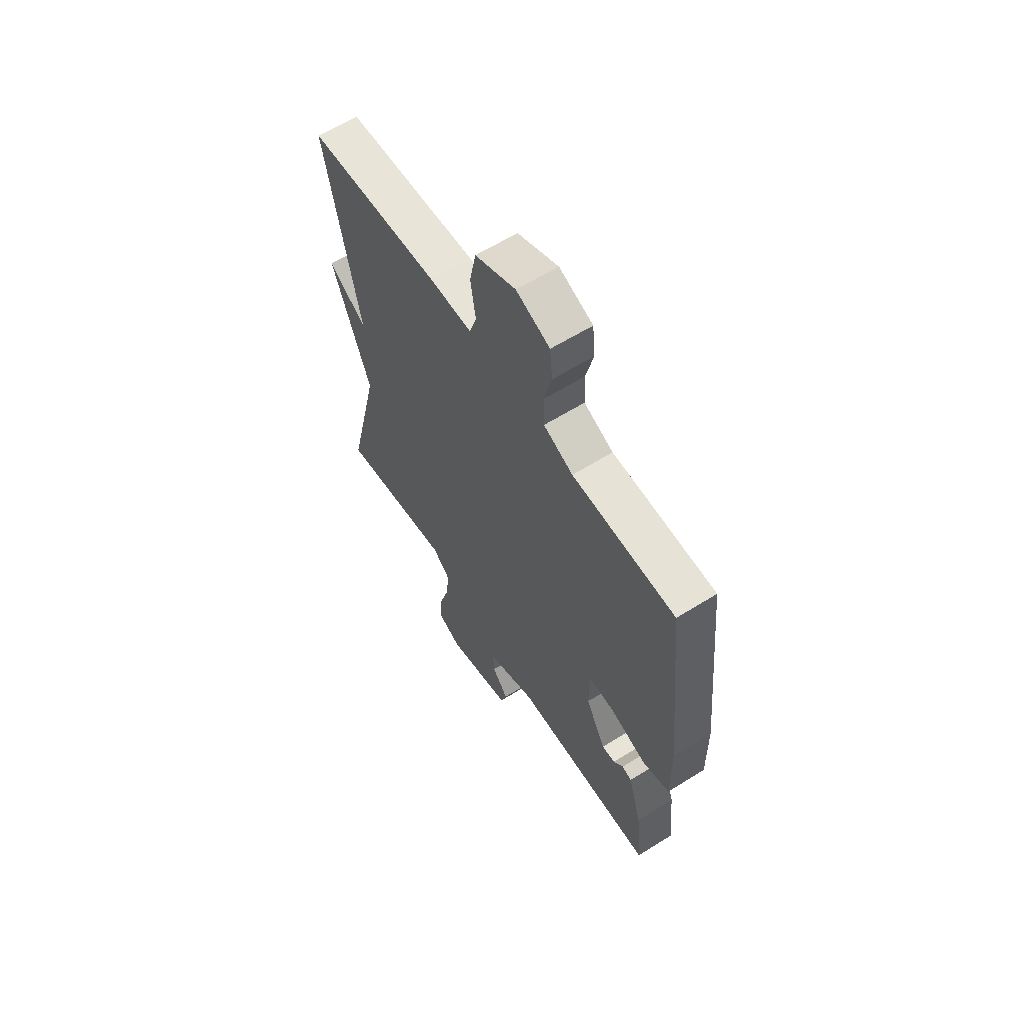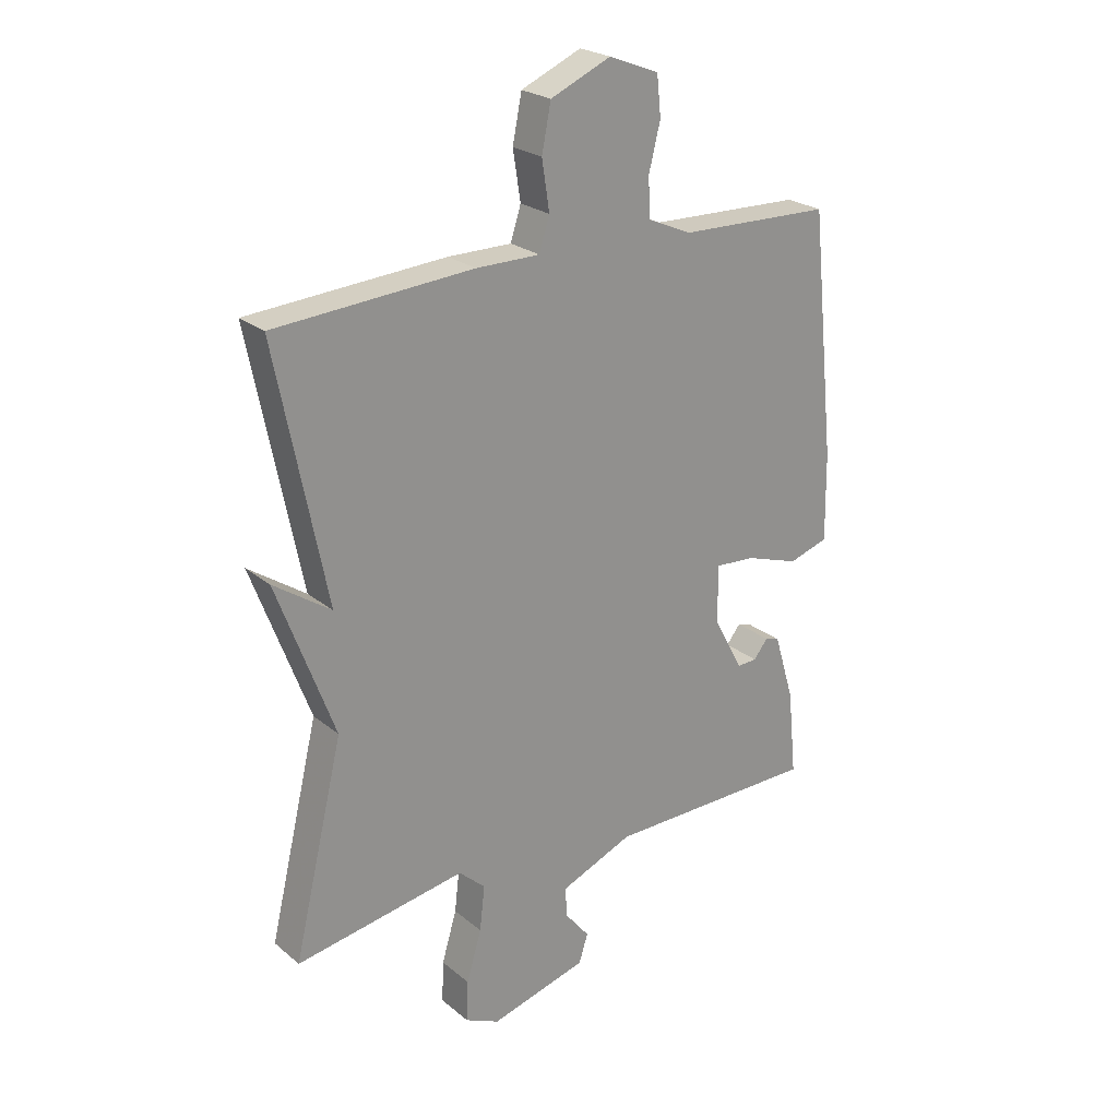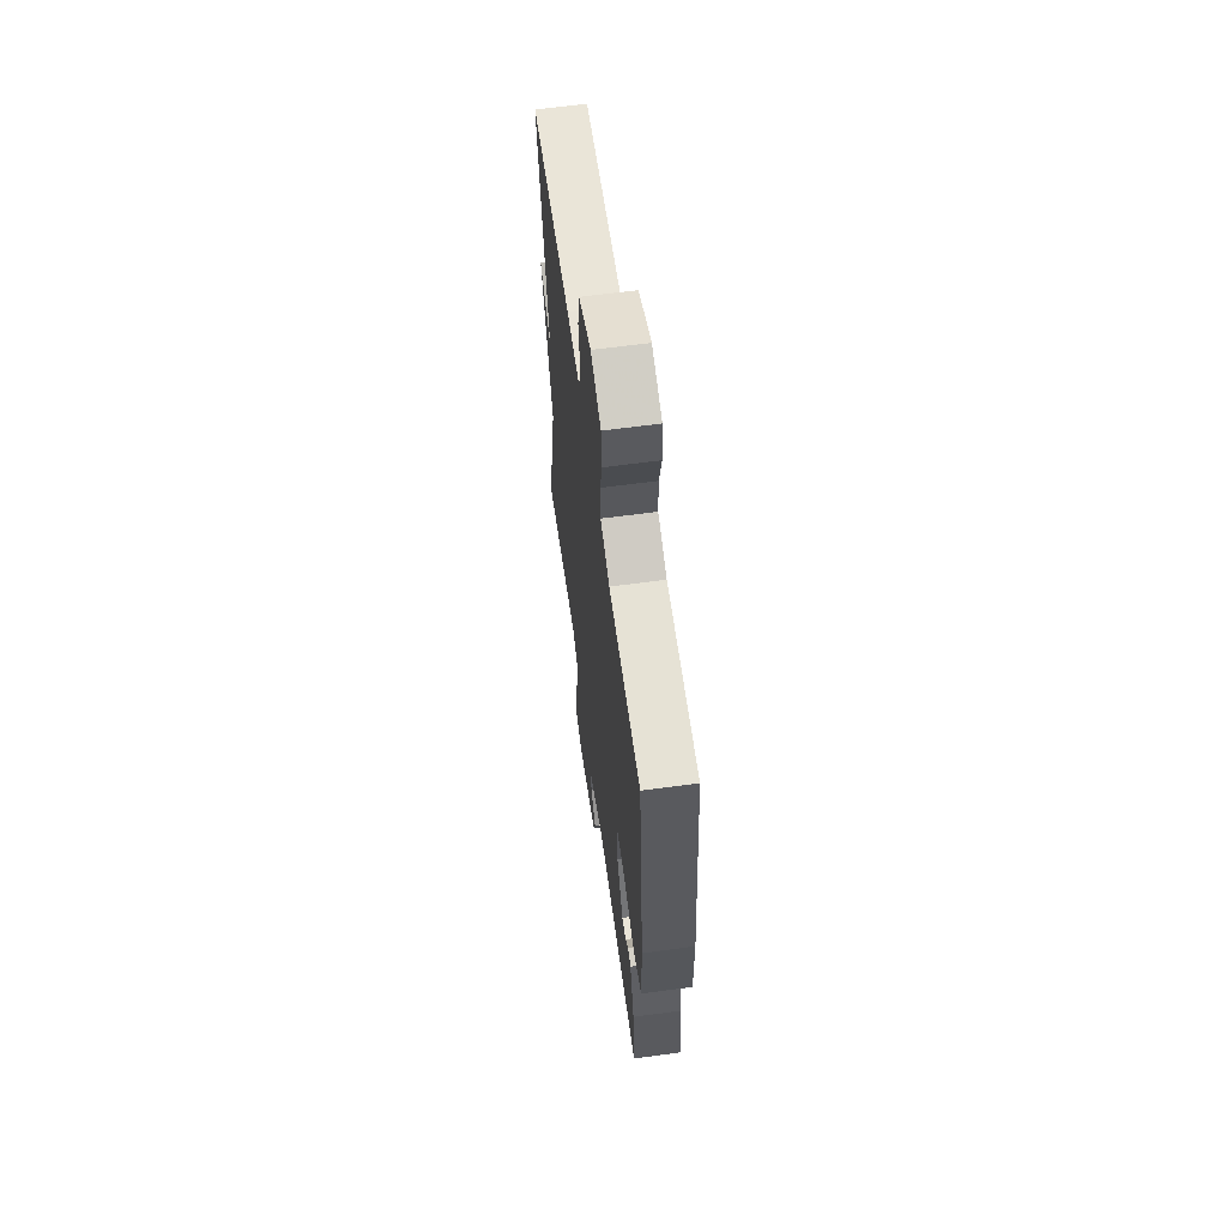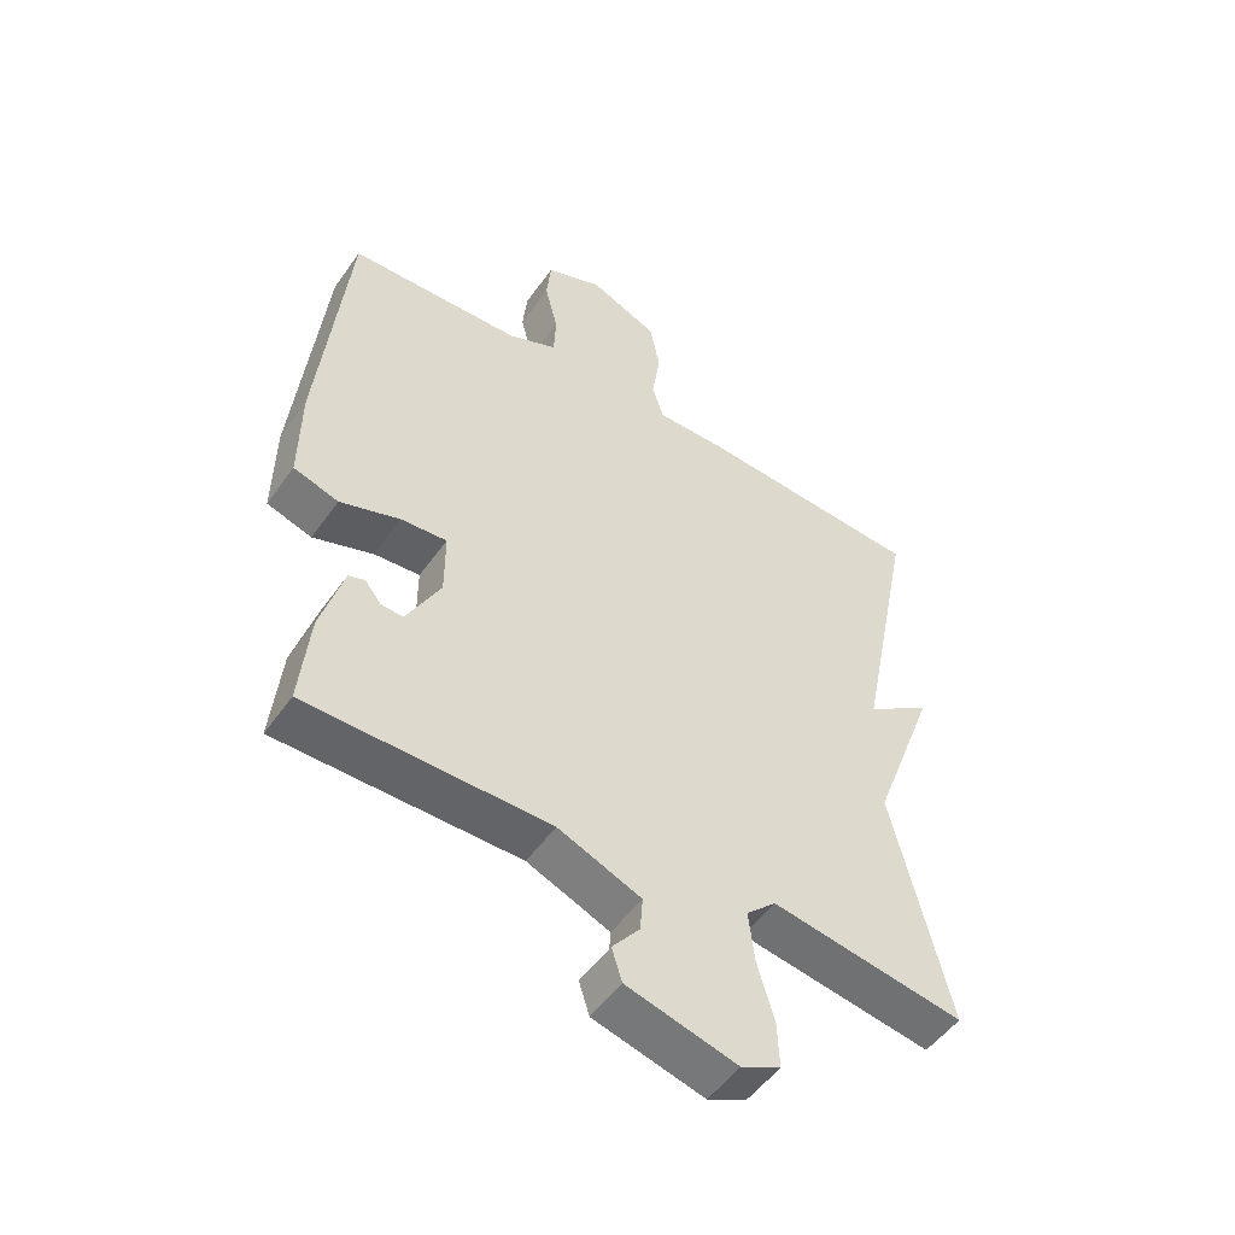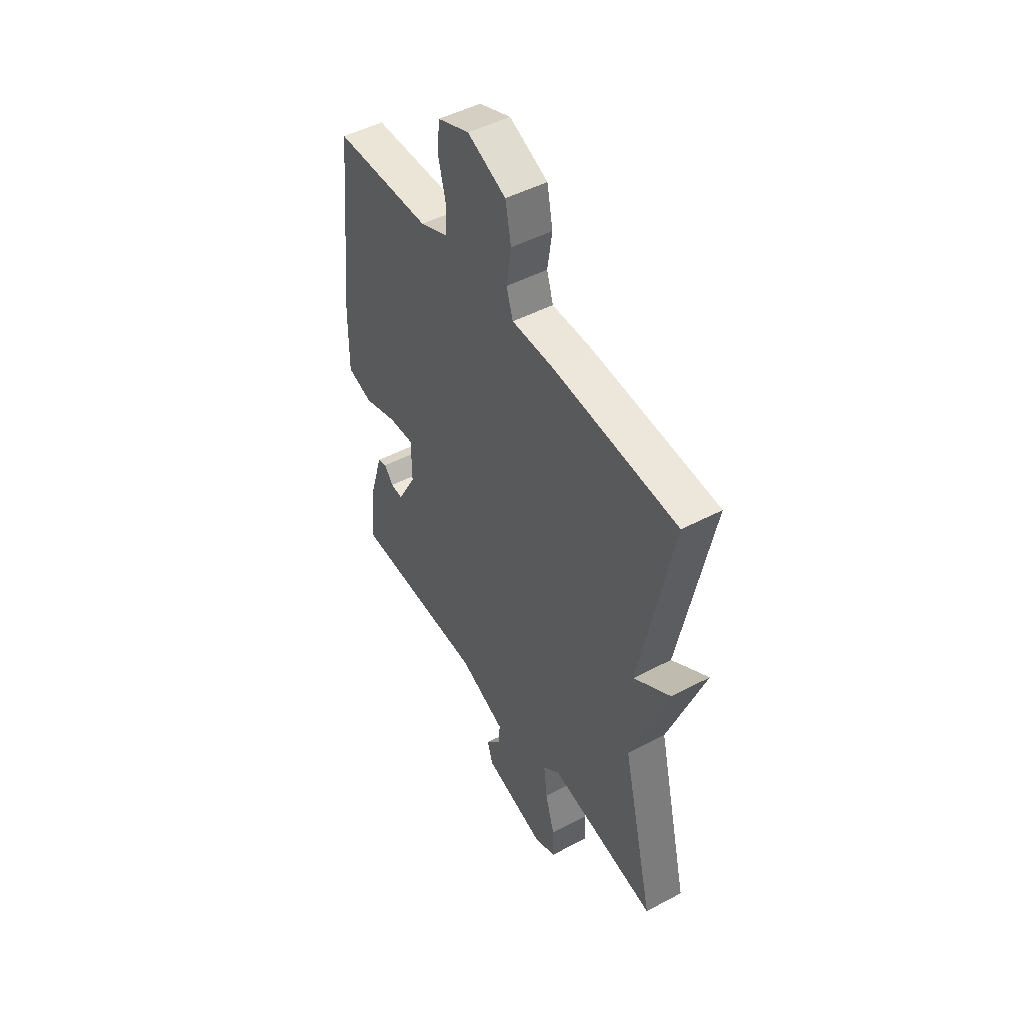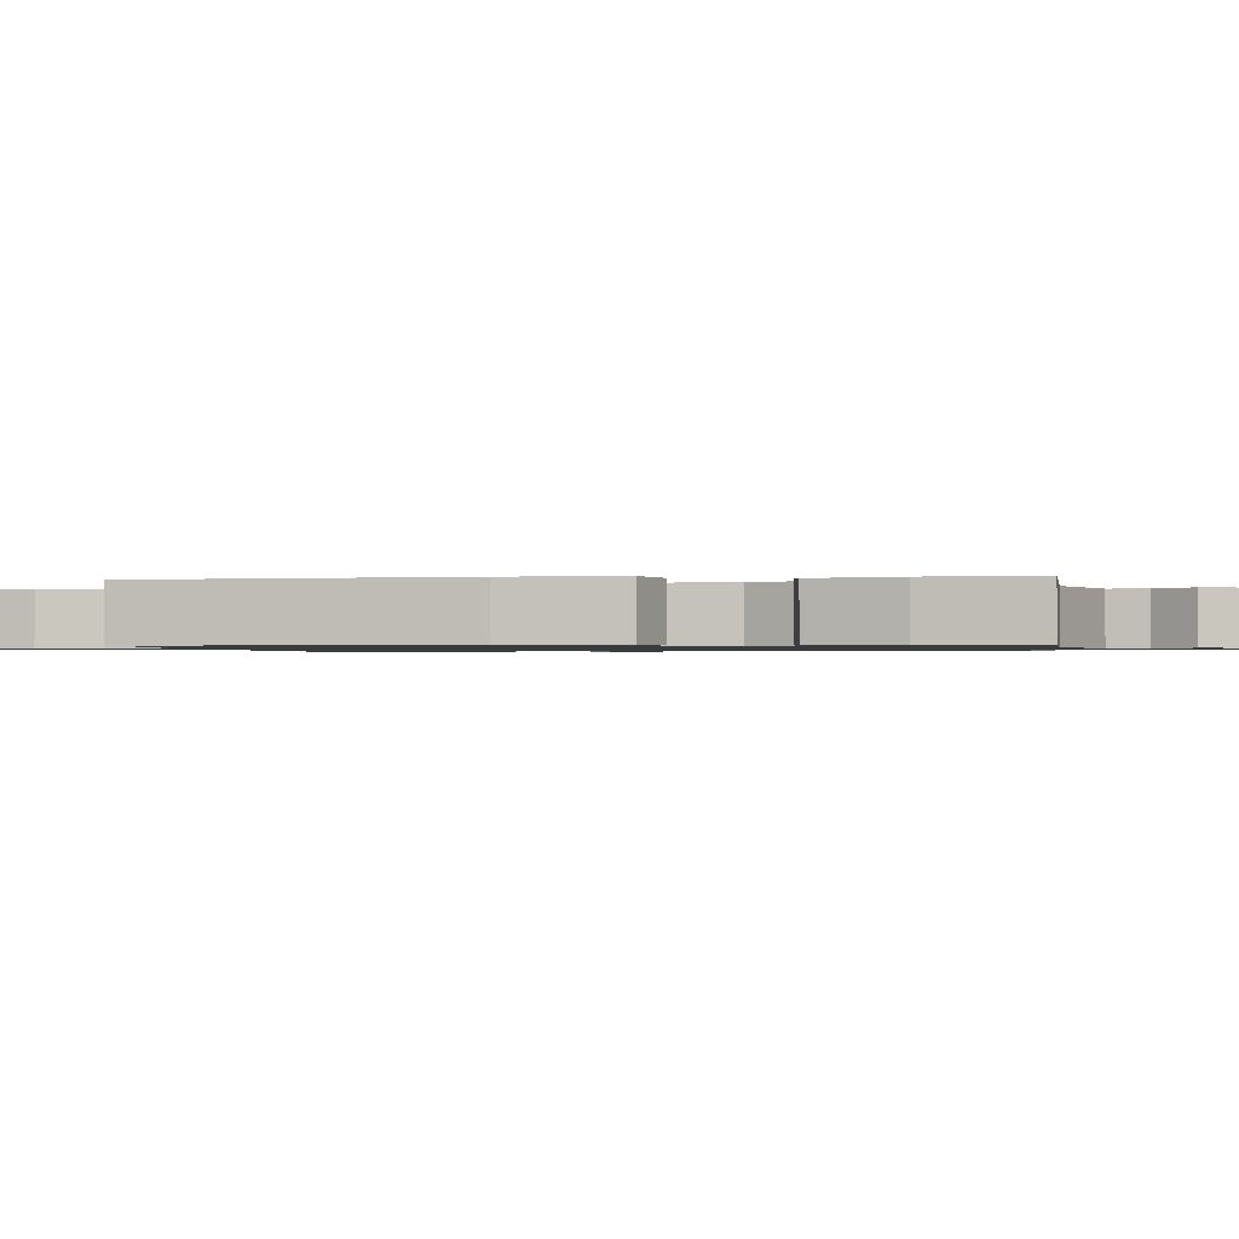
<metadata>
{"format":"obj","ext":"obj","renderer":"f3d","projection":"perspective","resolution":1024,"background":"white","views":[{"elev":61.8,"azim":57.6,"up":"+Z"},{"elev":24.0,"azim":-36.9,"up":"+Z"},{"elev":62.4,"azim":82.2,"up":"+Z"},{"elev":-51.0,"azim":146.0,"up":"+Z"},{"elev":48.3,"azim":-120.6,"up":"+Z"},{"elev":-1.0,"azim":98.1,"up":"+Y"}]}
</metadata>
<code>
v -0.5 0.07 0.5
v -0.156 0.07 0.524
v -0.045 0.07 0.524
v -0.027 0.07 0.581
v -0.04 0.07 0.666
v -0.024 0.07 0.746
v 0.081 0.07 0.792
v 0.168 0.07 0.758
v 0.175 0.07 0.689
v 0.155 0.07 0.609
v 0.158 0.07 0.541
v 0.234 0.07 0.508
v 0.5 0.07 0.5
v 0.544 0.07 0.076
v 0.546 0.07 -0.076
v 0.477 0.07 -0.098
v 0.384 0.07 -0.067
v 0.314 0.07 -0.062
v 0.314 0.07 -0.162
v 0.366 0.07 -0.259
v 0.4 0.07 -0.257
v 0.425 0.07 -0.226
v 0.45 0.07 -0.234
v 0.485 0.07 -0.351
v 0.5 0.07 -0.5
v 0.13 0.07 -0.504
v 0.003 0.07 -0.557
v 0.007 0.07 -0.61
v 0.049 0.07 -0.662
v 0.033 0.07 -0.712
v -0.136 0.07 -0.758
v -0.196 0.07 -0.73
v -0.193 0.07 -0.658
v -0.167 0.07 -0.57
v -0.158 0.07 -0.492
v -0.204 0.07 -0.45
v -0.5 0.07 -0.5
v -0.413 0.07 -0.136
v -0.513 0.07 0.132
v -0.413 0.07 0.064
v -0.5 0 0.5
v -0.156 0 0.524
v -0.045 0 0.524
v -0.027 0 0.581
v -0.04 0 0.666
v -0.024 0 0.746
v 0.081 0 0.792
v 0.168 0 0.758
v 0.175 0 0.689
v 0.155 0 0.609
v 0.158 0 0.541
v 0.234 0 0.508
v 0.5 0 0.5
v 0.544 0 0.076
v 0.546 0 -0.076
v 0.477 0 -0.098
v 0.384 0 -0.067
v 0.314 0 -0.062
v 0.314 0 -0.162
v 0.366 0 -0.259
v 0.4 0 -0.257
v 0.425 0 -0.226
v 0.45 0 -0.234
v 0.485 0 -0.351
v 0.5 0 -0.5
v 0.13 0 -0.504
v 0.003 0 -0.557
v 0.007 0 -0.61
v 0.049 0 -0.662
v 0.033 0 -0.712
v -0.136 0 -0.758
v -0.196 0 -0.73
v -0.193 0 -0.658
v -0.167 0 -0.57
v -0.158 0 -0.492
v -0.204 0 -0.45
v -0.5 0 -0.5
v -0.413 0 -0.136
v -0.513 0 0.132
v -0.413 0 0.064
f 38 39 40
f 36 37 38
f 35 36 38 40
f 32 33 34
f 31 32 34
f 30 31 34
f 29 30 34
f 28 29 34
f 27 28 34 35
f 1 2 3
f 40 1 3
f 35 40 3
f 27 35 3
f 26 27 3
f 23 24 25
f 22 23 25
f 21 22 25
f 20 21 25 26
f 15 16 17
f 14 15 17
f 13 14 17
f 12 13 17
f 11 12 17 18
f 8 9 10
f 7 8 10
f 6 7 10
f 5 6 10
f 4 5 10
f 4 10 11
f 11 18 19
f 4 11 19
f 3 4 19
f 19 20 26
f 3 19 26
f 80 79 78
f 78 77 76
f 80 78 76 75
f 74 73 72
f 74 72 71
f 74 71 70
f 74 70 69
f 74 69 68
f 75 74 68 67
f 43 42 41
f 43 41 80
f 43 80 75
f 43 75 67
f 43 67 66
f 65 64 63
f 65 63 62
f 65 62 61
f 66 65 61 60
f 57 56 55
f 57 55 54
f 57 54 53
f 57 53 52
f 58 57 52 51
f 50 49 48
f 50 48 47
f 50 47 46
f 50 46 45
f 50 45 44
f 51 50 44
f 59 58 51
f 59 51 44
f 59 44 43
f 66 60 59
f 66 59 43
f 1 41 42 2
f 2 42 43 3
f 3 43 44 4
f 4 44 45 5
f 5 45 46 6
f 6 46 47 7
f 7 47 48 8
f 8 48 49 9
f 9 49 50 10
f 10 50 51 11
f 11 51 52 12
f 12 52 53 13
f 13 53 54 14
f 14 54 55 15
f 15 55 56 16
f 16 56 57 17
f 17 57 58 18
f 18 58 59 19
f 19 59 60 20
f 20 60 61 21
f 21 61 62 22
f 22 62 63 23
f 23 63 64 24
f 24 64 65 25
f 25 65 66 26
f 26 66 67 27
f 27 67 68 28
f 28 68 69 29
f 29 69 70 30
f 30 70 71 31
f 31 71 72 32
f 32 72 73 33
f 33 73 74 34
f 34 74 75 35
f 35 75 76 36
f 36 76 77 37
f 37 77 78 38
f 38 78 79 39
f 39 79 80 40
f 40 80 41 1

</code>
